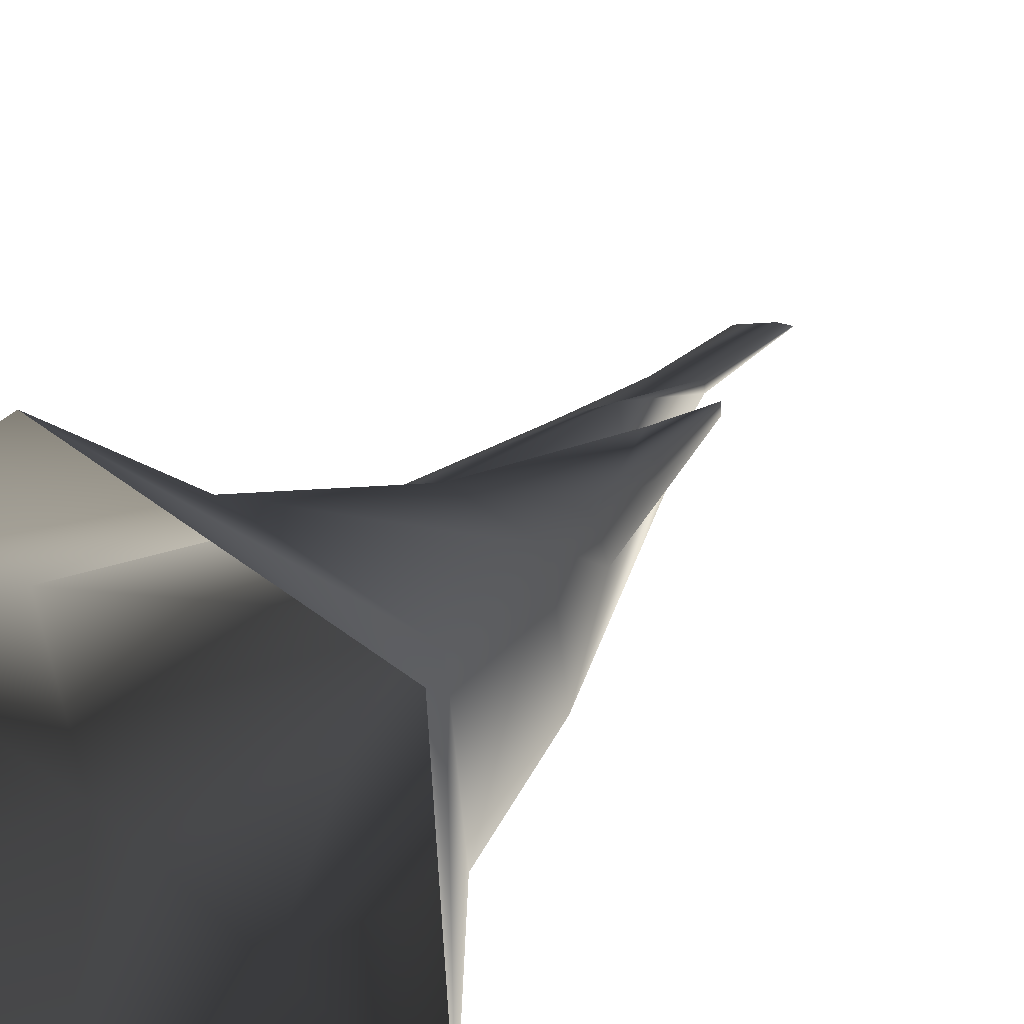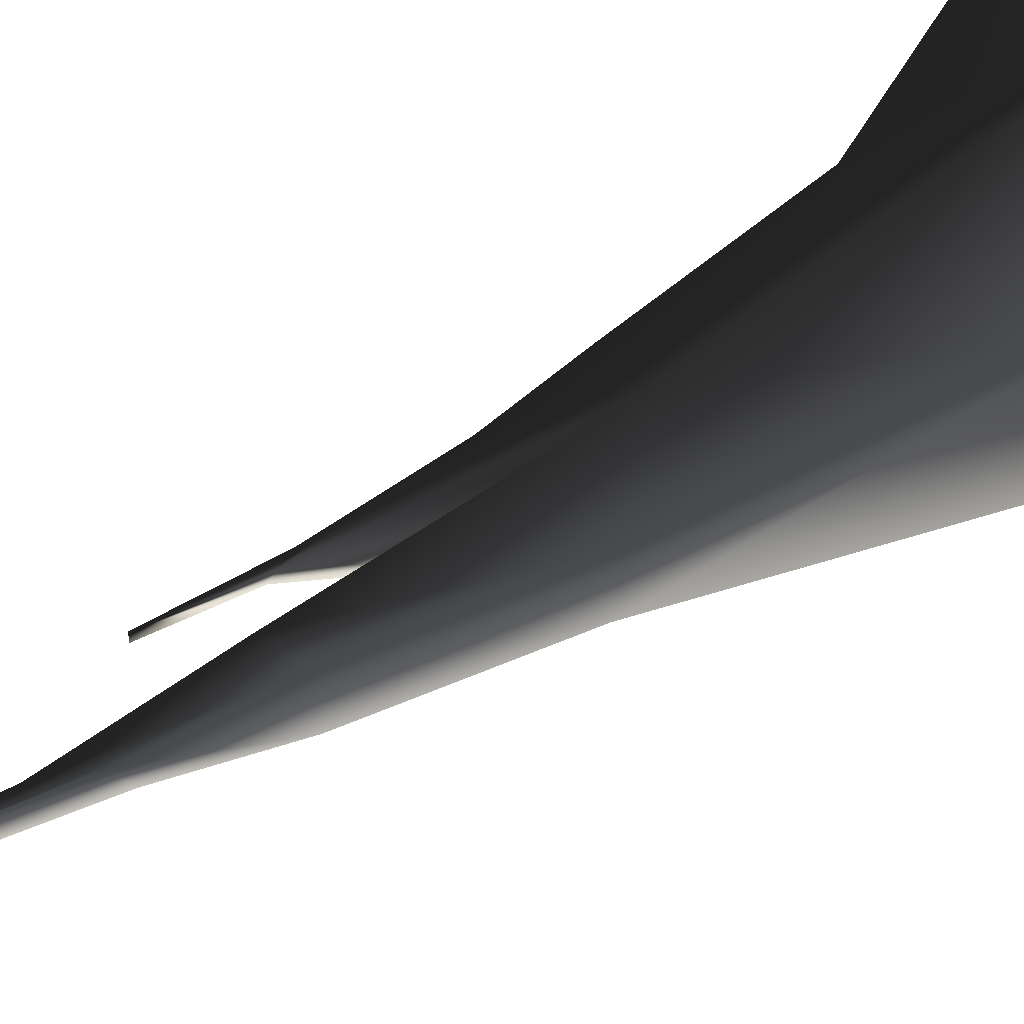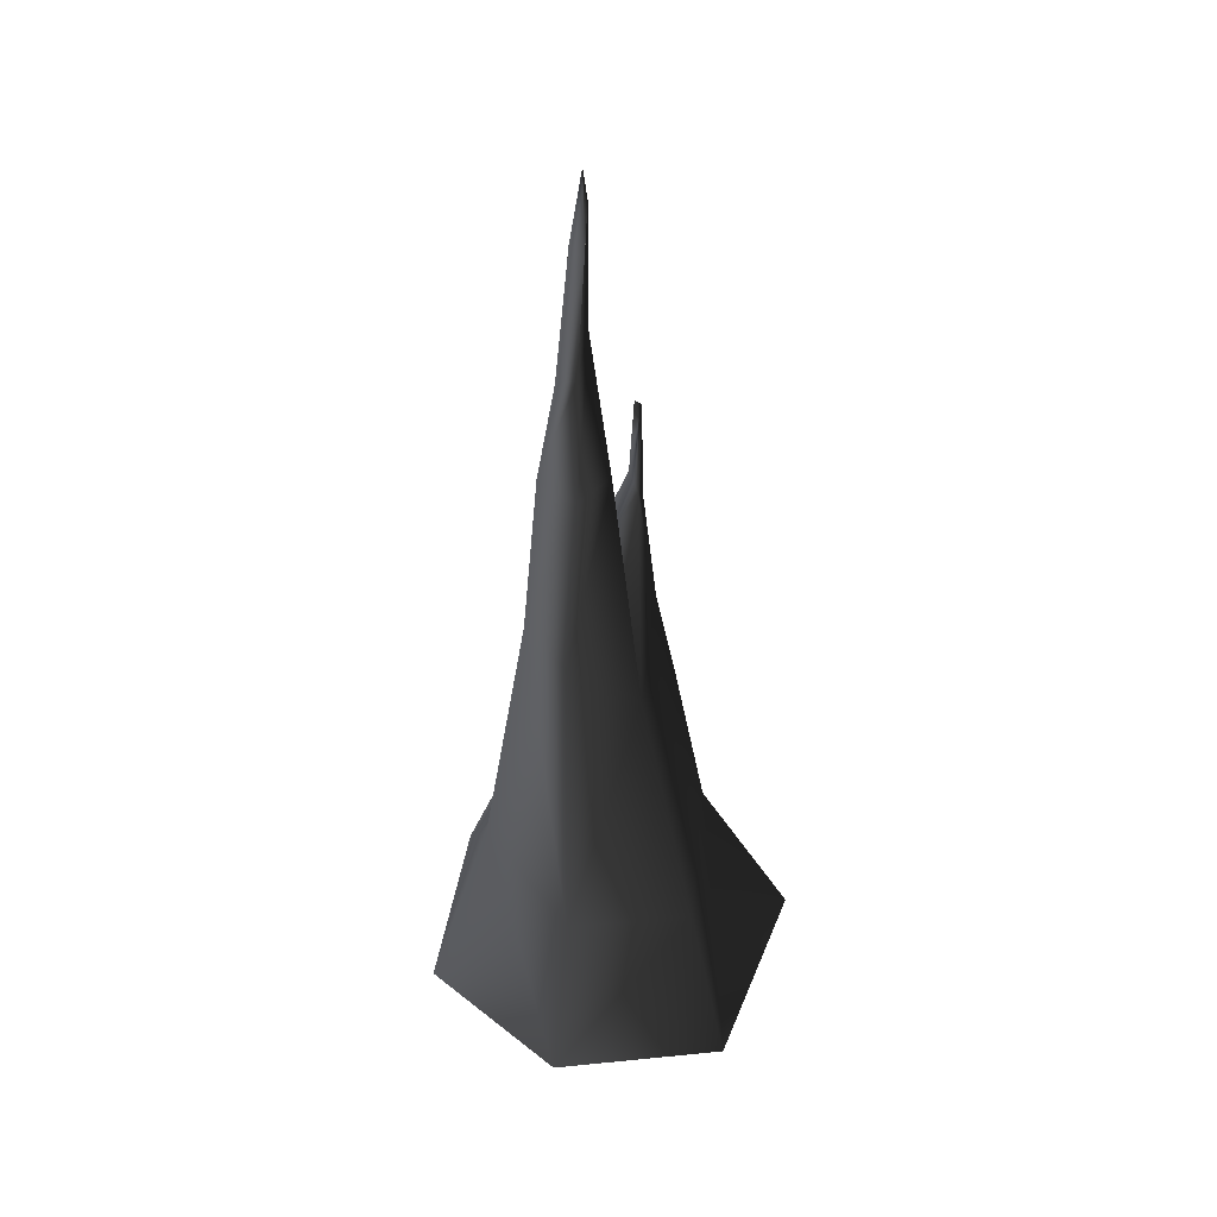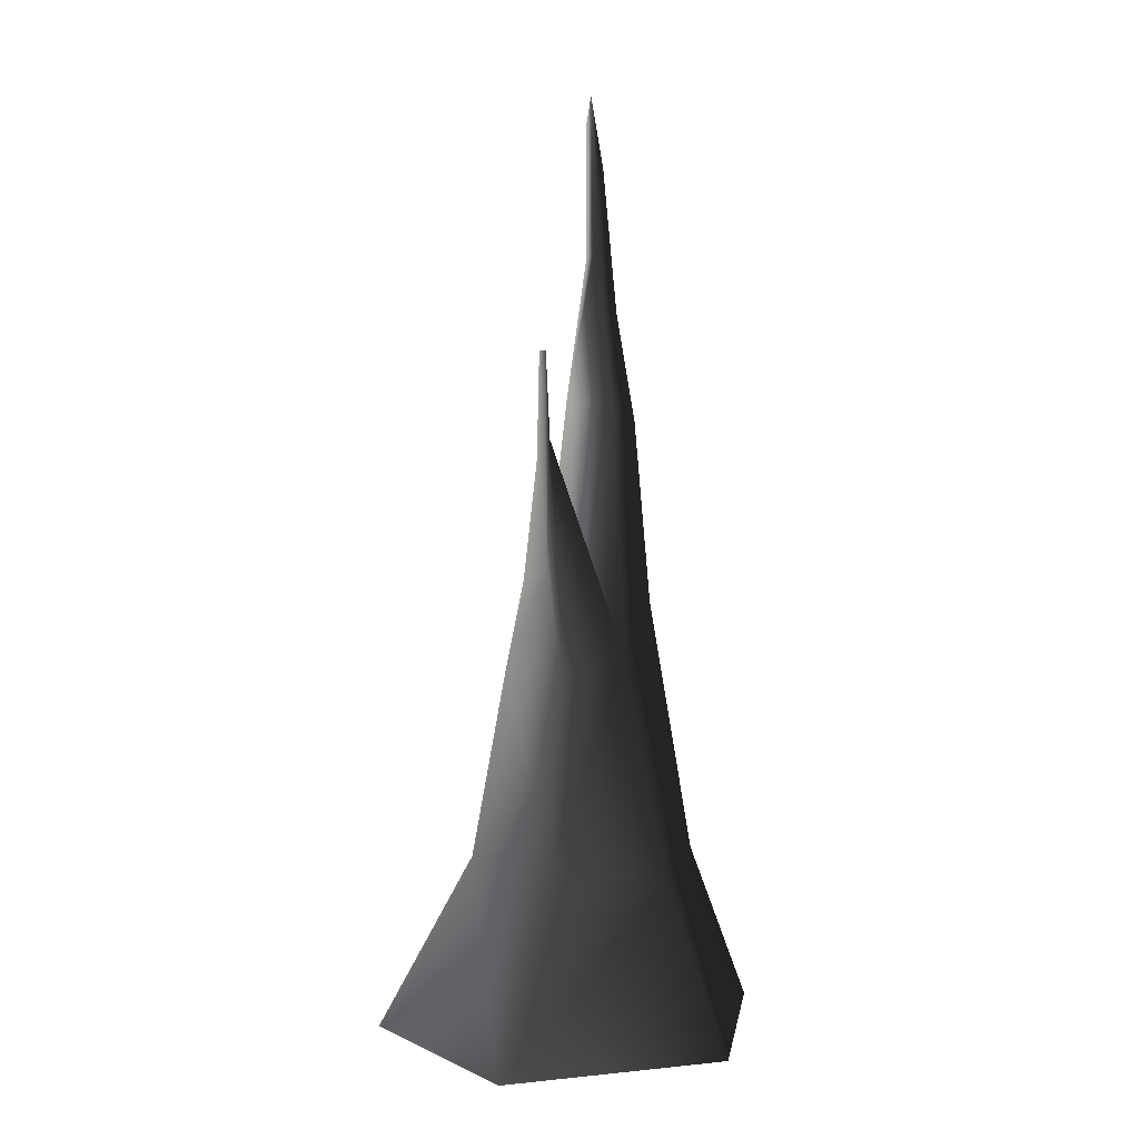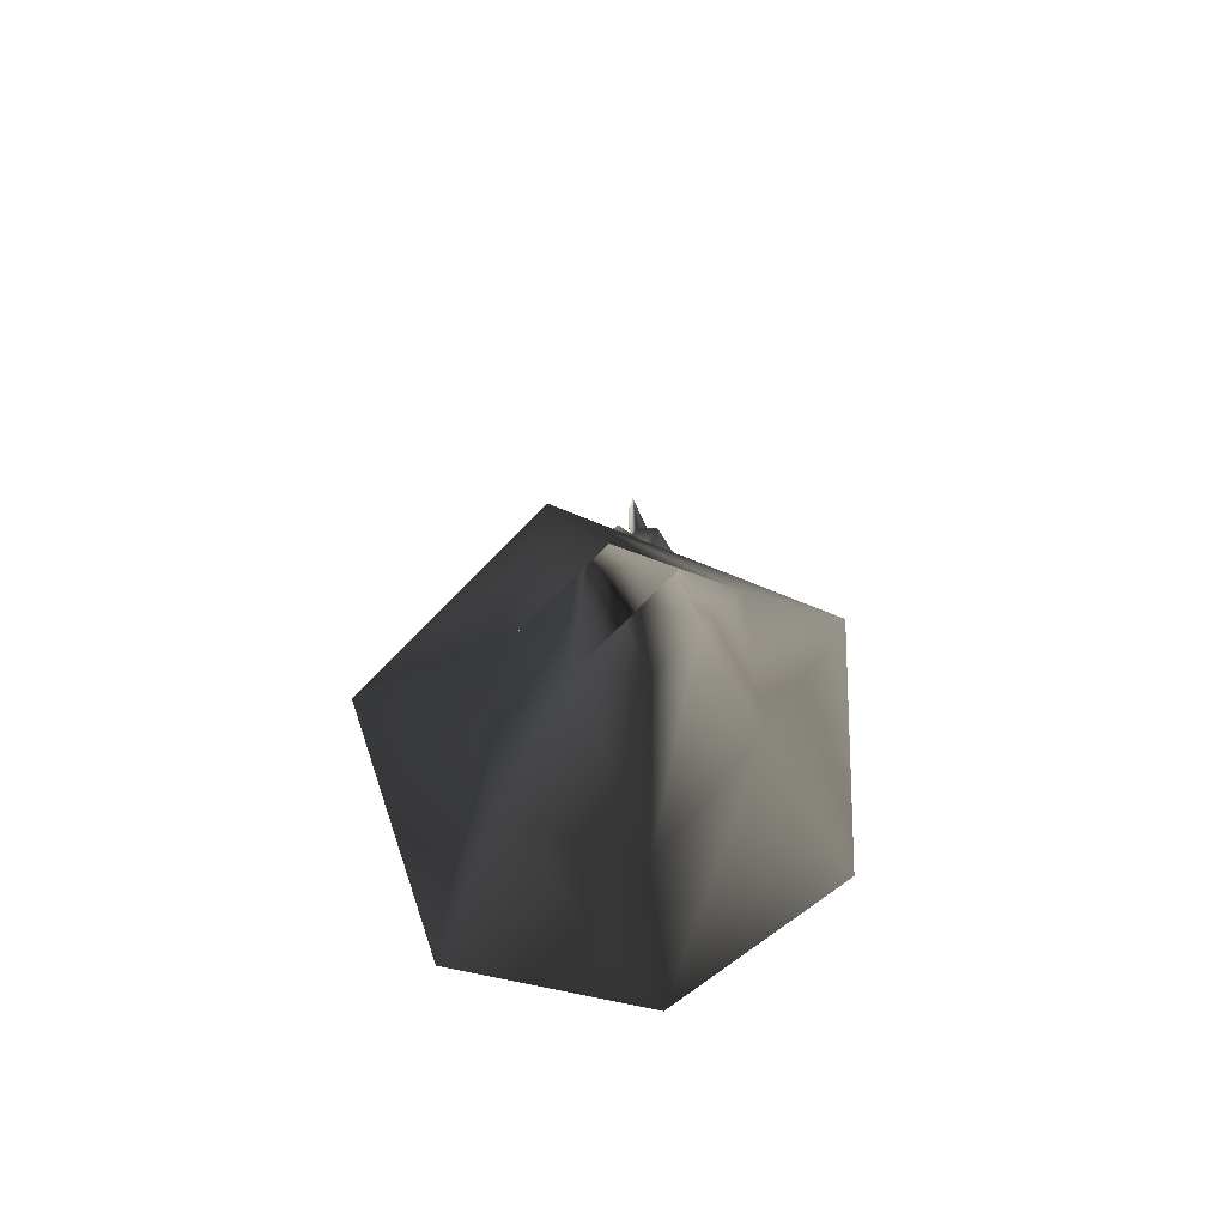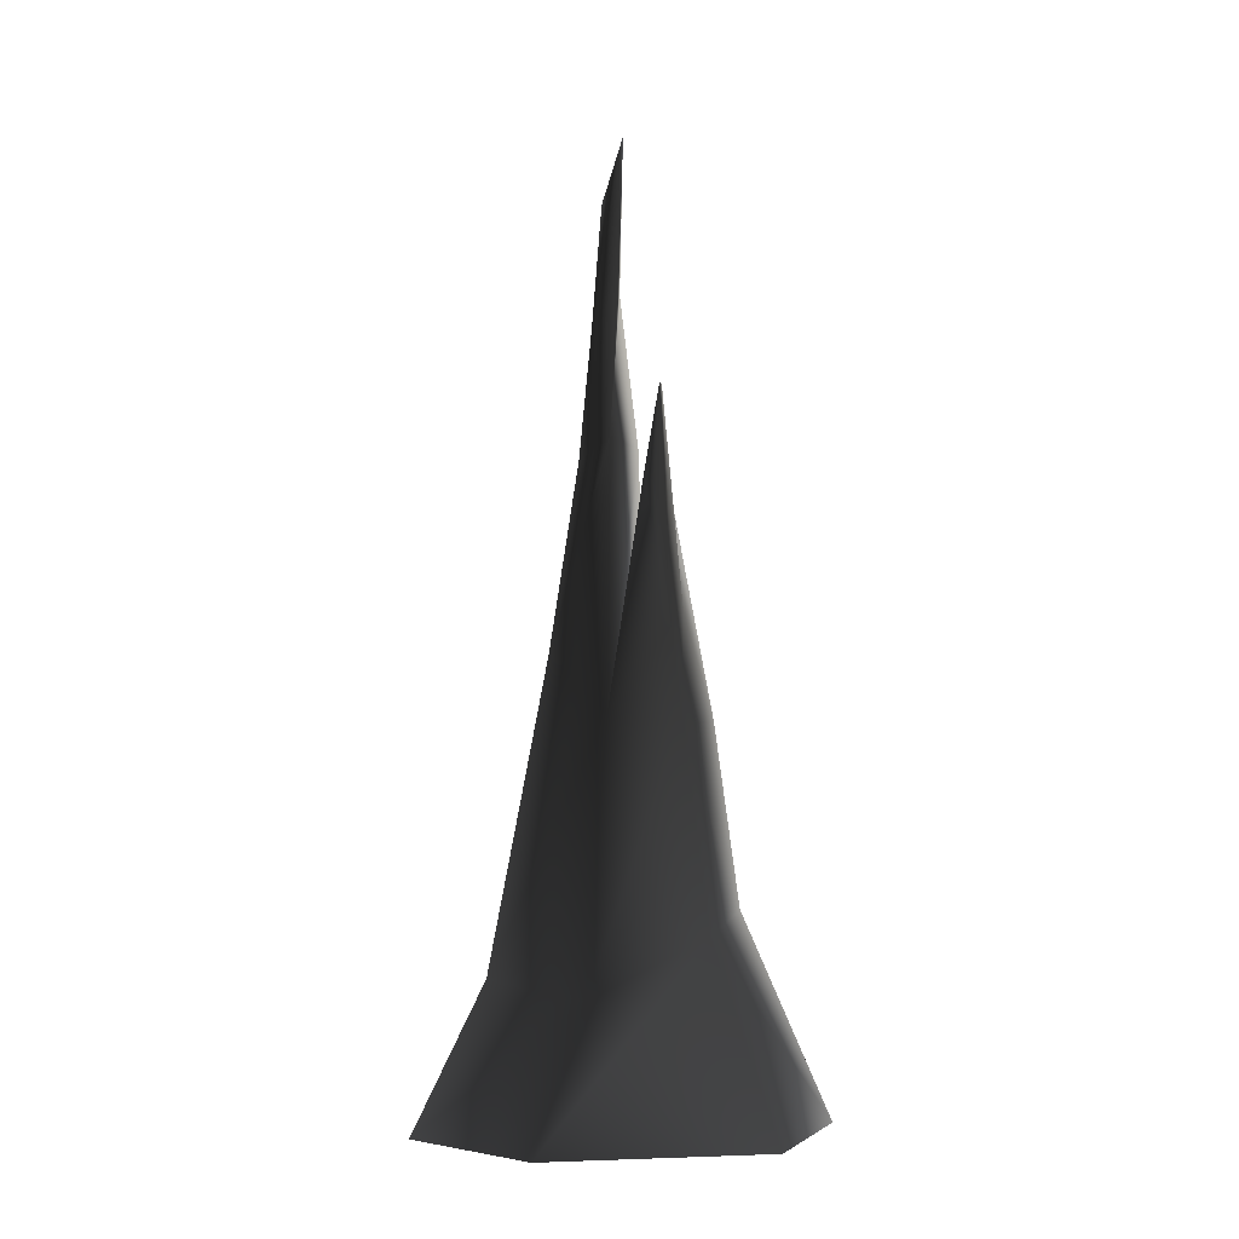
<metadata>
{"format":"obj","ext":"obj","renderer":"f3d","projection":"perspective","resolution":1024,"background":"white","views":[{"elev":20.4,"azim":24.0,"up":"+Z"},{"elev":48.0,"azim":-123.0,"up":"+Z"},{"elev":42.3,"azim":-42.8,"up":"+Y"},{"elev":7.9,"azim":137.7,"up":"+Y"},{"elev":-75.6,"azim":131.8,"up":"+Y"},{"elev":-4.9,"azim":13.7,"up":"+Y"}]}
</metadata>
<code>
o 694
v 12 213 -1
v 14 175 -1
v 17 147 -7
v 13 186 -4
v 12 213 2
v 13 180 2
v 16 142 5
v 20 114 9
v 23 116 -21
v 2 120 -26
v 8 186 5
v 0 117 16
v 0 39 40
v 29 55 15
v 30 61 -24
v 0 53 -42
v -17 135 -17
v -13 191 -14
v 1 197 -18
v -6 268 -7
v -1 289 -7
v -2 241 -7
v -9 224 -10
v -6 267 -1
v -2 281 -4
v -2 241 -4
v -2 197 5
v -9 230 -1
v -12 191 2
v -20 135 5
v -34 43 19
v -32 54 -21
v -52 0 32
v -8 0 64
v 52 0 34
v 56 0 -29
v -8 0 -61
v -56 0 -23
f 1 2 3
f 1 3 4
f 1 4 5
f 1 5 2
f 2 5 6
f 2 6 7
f 2 7 3
f 3 7 8
f 3 8 9
f 3 9 4
f 4 9 10
f 4 10 11
f 4 11 5
f 5 11 6
f 6 11 7
f 7 11 12
f 7 12 8
f 8 12 13
f 8 13 14
f 8 14 15
f 8 15 9
f 9 15 10
f 10 15 16
f 10 16 17
f 10 17 18
f 10 18 19
f 10 19 12
f 10 12 11
f 20 21 22
f 20 22 23
f 20 23 24
f 20 24 21
f 21 24 25
f 21 25 26
f 21 26 22
f 22 26 27
f 22 27 19
f 22 19 23
f 23 19 18
f 23 18 28
f 23 28 24
f 24 28 25
f 25 28 26
f 26 28 29
f 26 29 27
f 27 29 30
f 27 30 12
f 27 12 19
f 31 13 12
f 31 12 30
f 31 30 17
f 31 17 32
f 31 32 33
f 31 33 13
f 13 33 34
f 13 34 14
f 14 34 35
f 14 35 36
f 14 36 15
f 15 36 16
f 16 36 37
f 16 37 32
f 16 32 17
f 32 37 38
f 32 38 33
f 29 18 17
f 29 17 30
f 28 18 29

</code>
